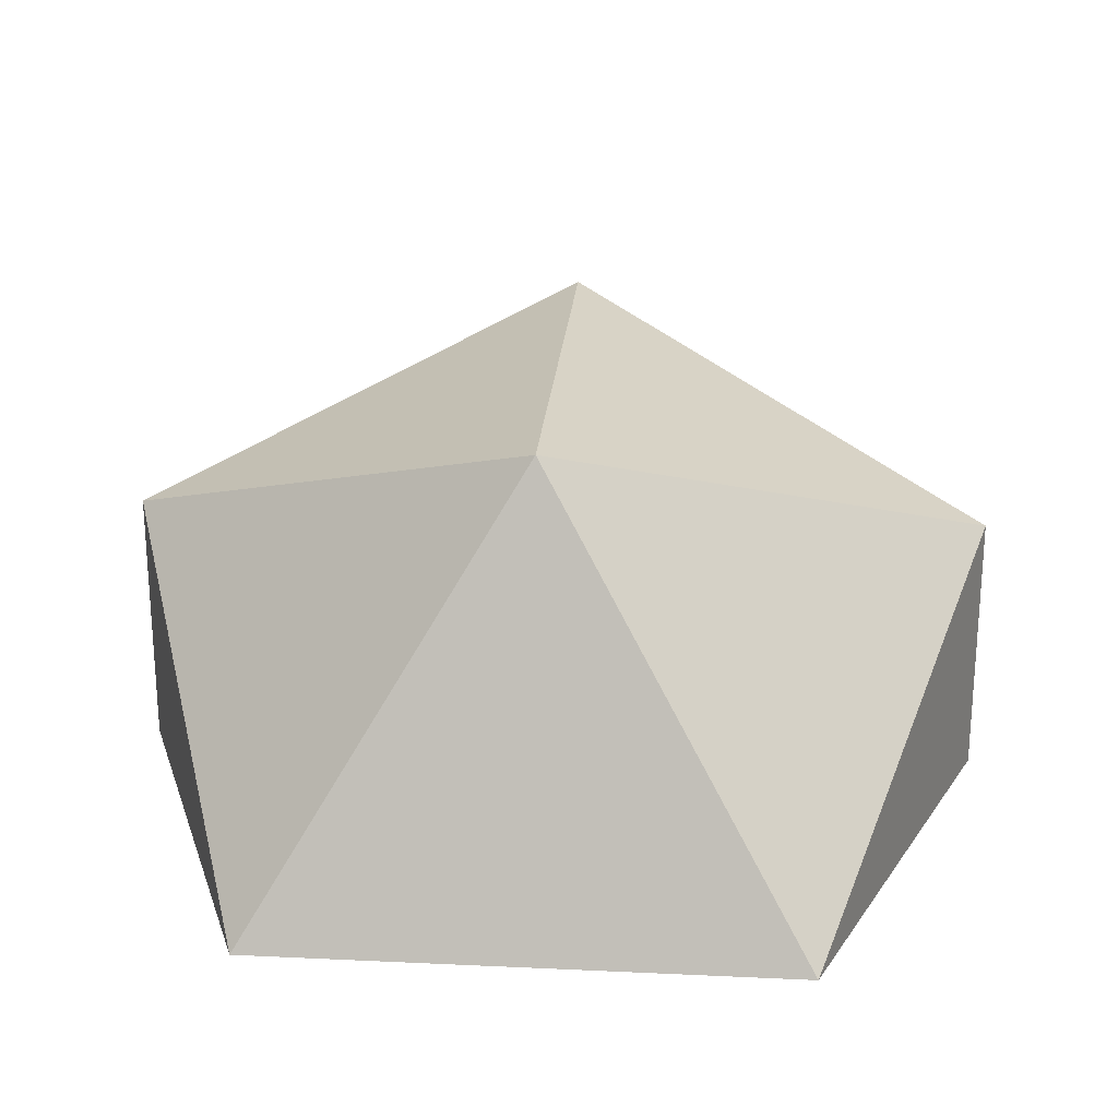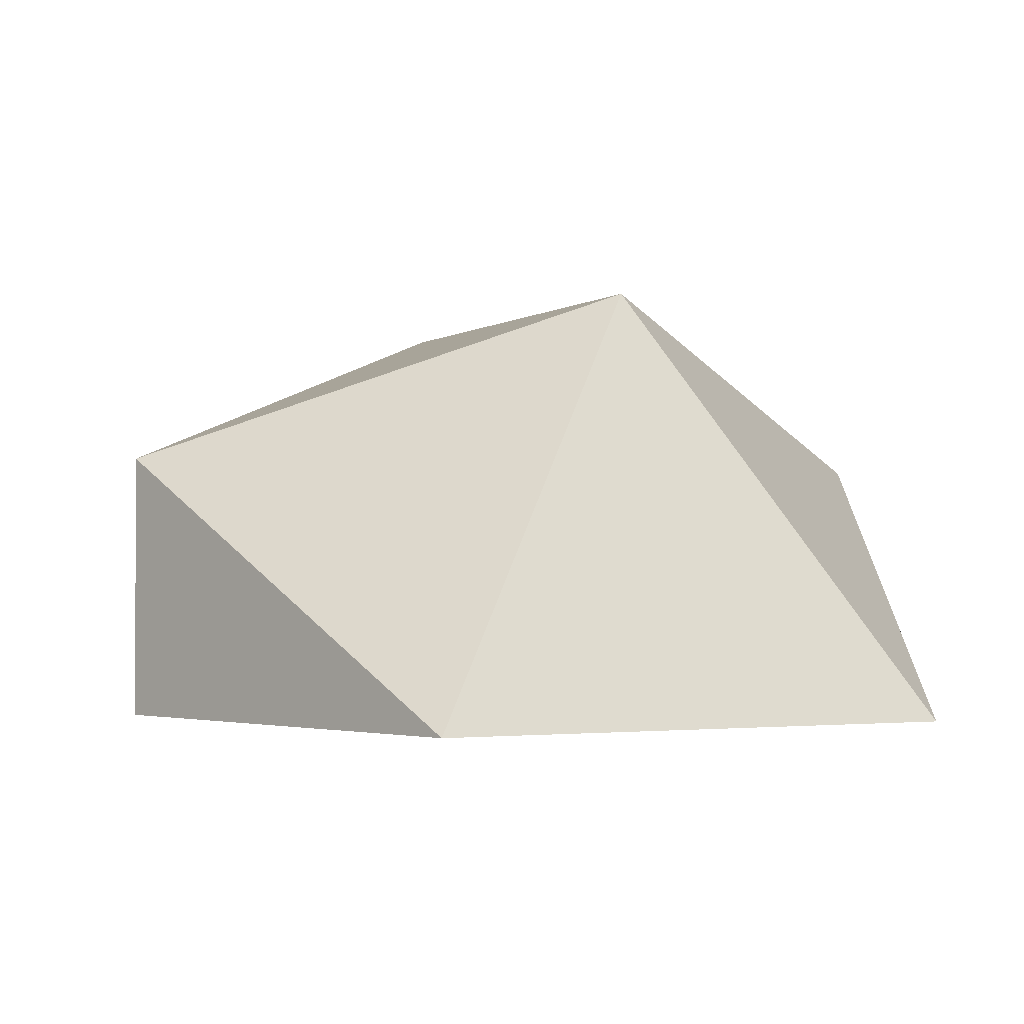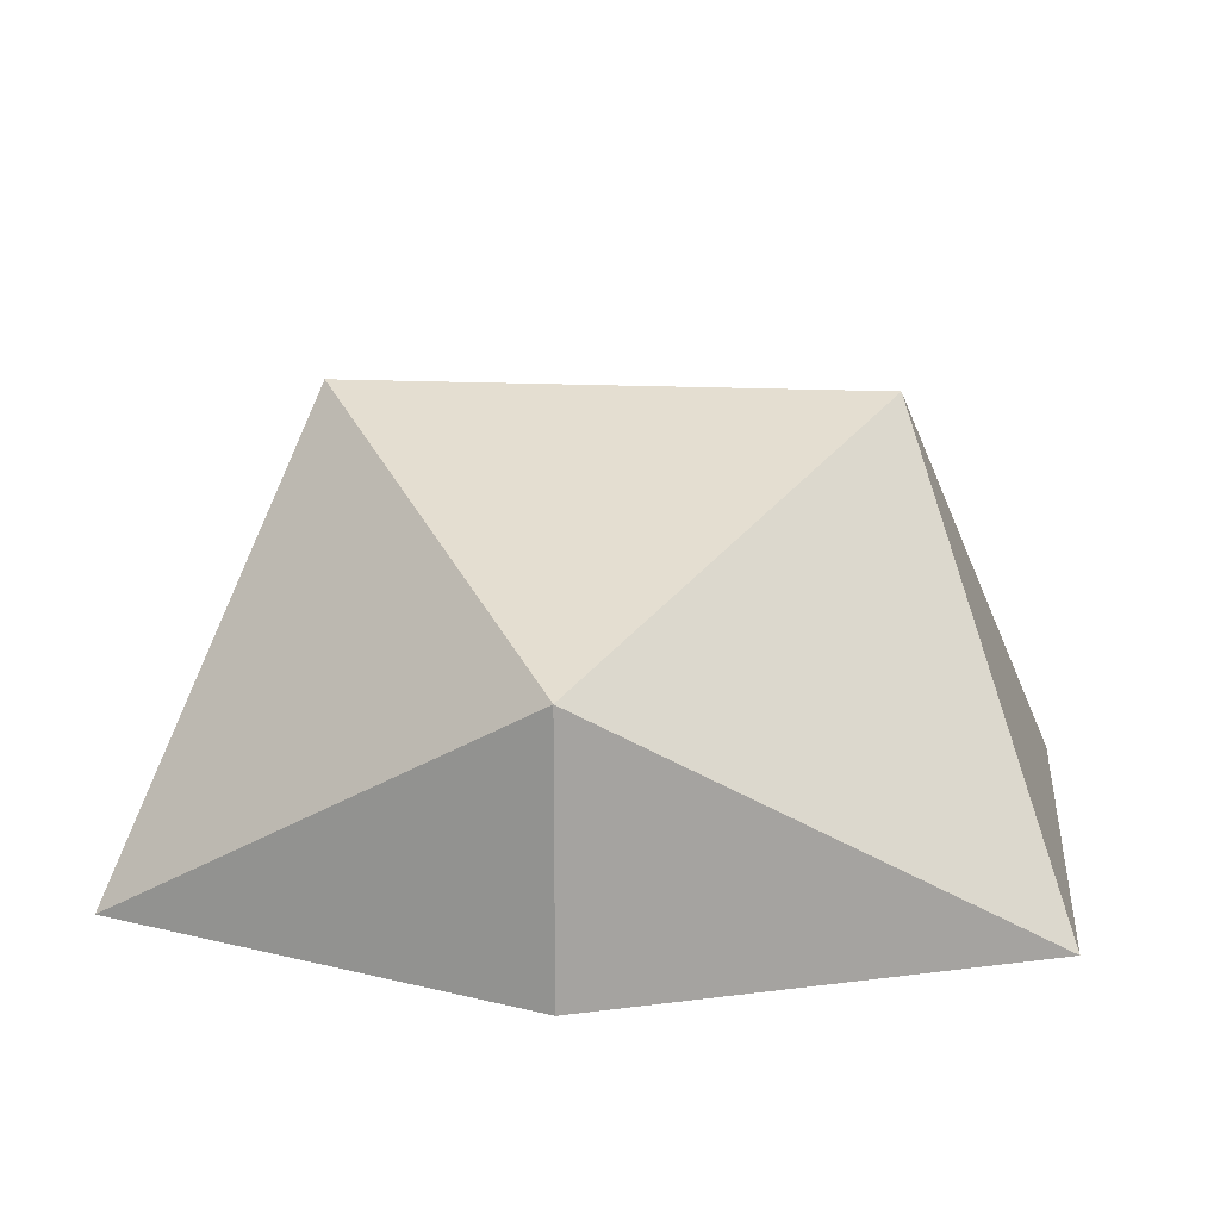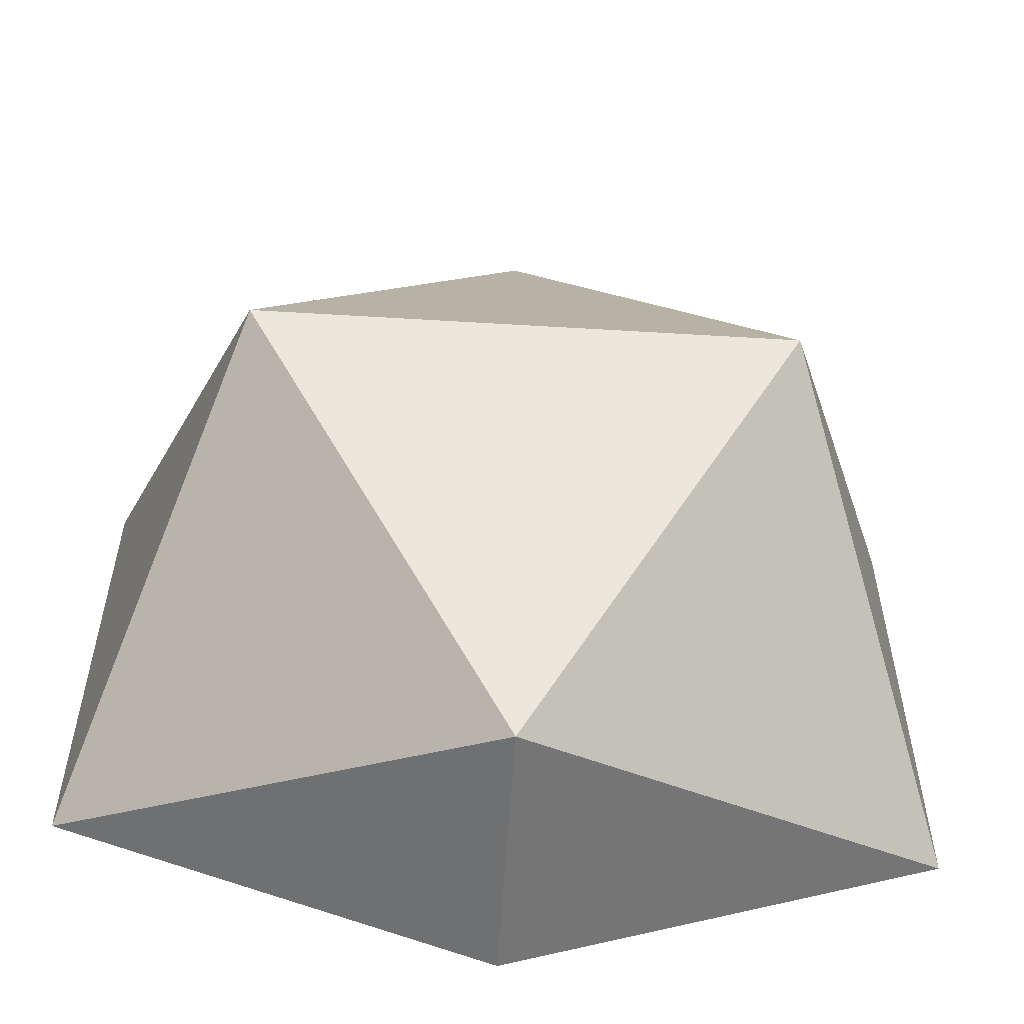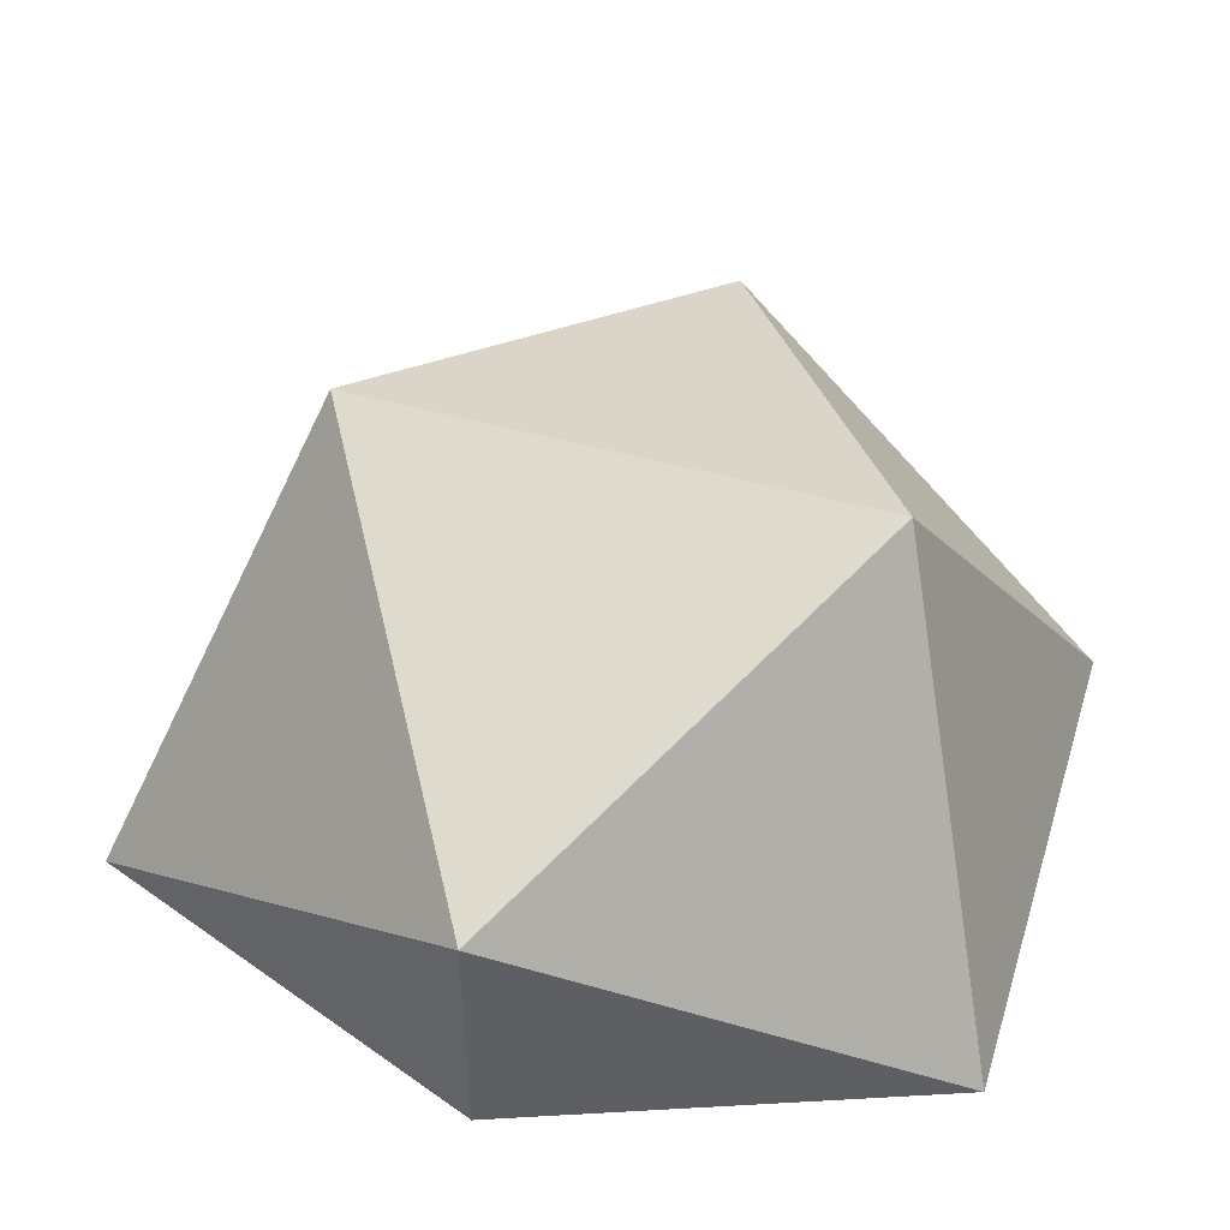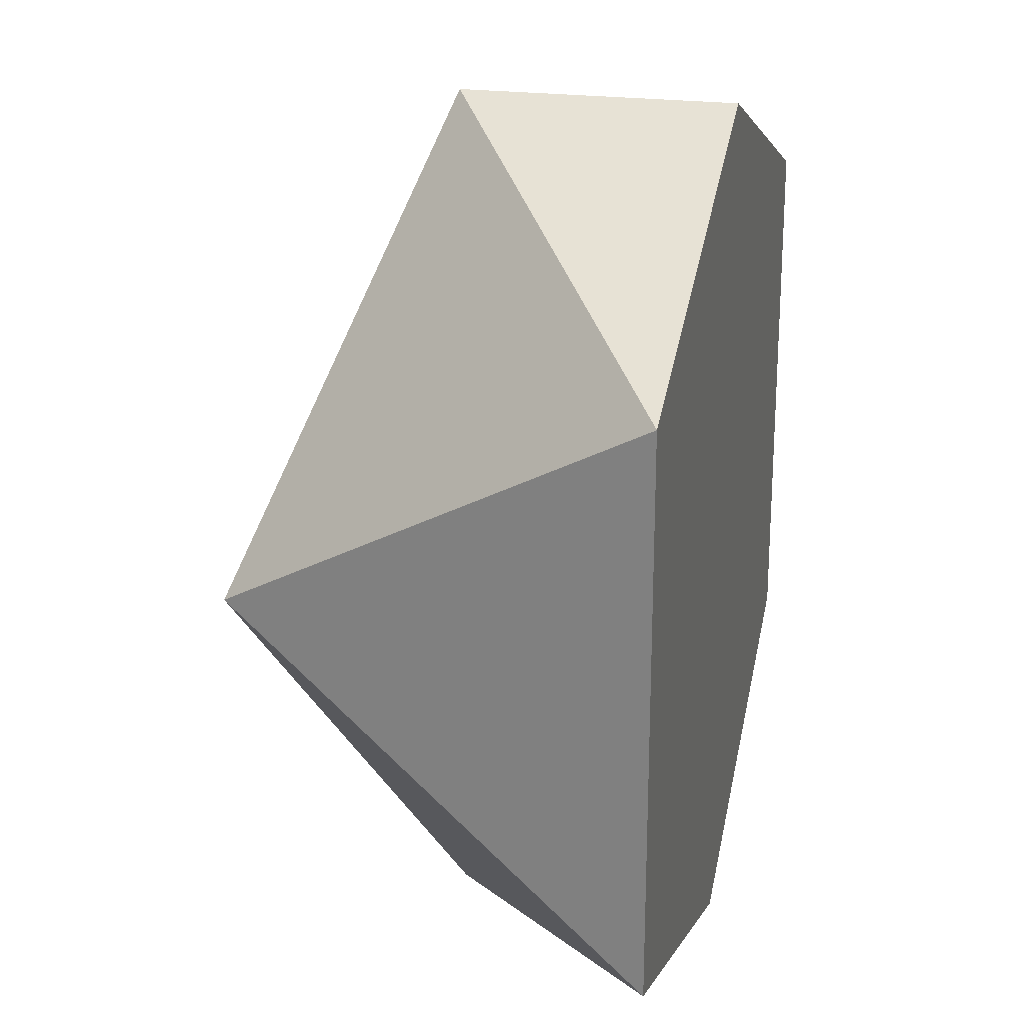
<metadata>
{"format":"obj","ext":"obj","renderer":"f3d","projection":"perspective","resolution":1024,"background":"white","views":[{"elev":23.3,"azim":94.5,"up":"+Z"},{"elev":-1.5,"azim":65.4,"up":"+Z"},{"elev":16.6,"azim":-174.1,"up":"+Z"},{"elev":-57.0,"azim":-3.6,"up":"+Y"},{"elev":48.5,"azim":17.3,"up":"+Z"},{"elev":22.7,"azim":102.7,"up":"+Y"}]}
</metadata>
<code>
g Part 1
v -0.04045 -0.025 -1.52e-16
v -1.538e-16 -0.04045 3.469e-18
v 6.939e-17 -0.04045 0.025
v 0.04045 -0.025 0
v 0.025 -3.816e-17 0.04045
v 0.04045 0.025 3.469e-18
v -0.025 -7.063e-17 0.04045
v 1.249e-16 0.04045 0.025
v -1.447e-16 0.04045 -3.469e-18
v -0.04045 0.025 3.122e-17
o mesh0
f 1 2 3
o mesh1
f 2 4 3
o mesh2
f 5 3 4
o mesh3
f 4 6 5
o mesh4
f 7 3 5
o mesh5
f 8 5 6
o mesh6
f 6 9 8
o mesh7
f 9 6 4
f 2 1 10
f 10 9 2
f 4 2 9
o mesh8
f 1 3 7
o mesh9
f 9 10 8
o mesh10
f 10 7 8
o mesh11
f 5 8 7
o mesh12
f 7 10 1

</code>
